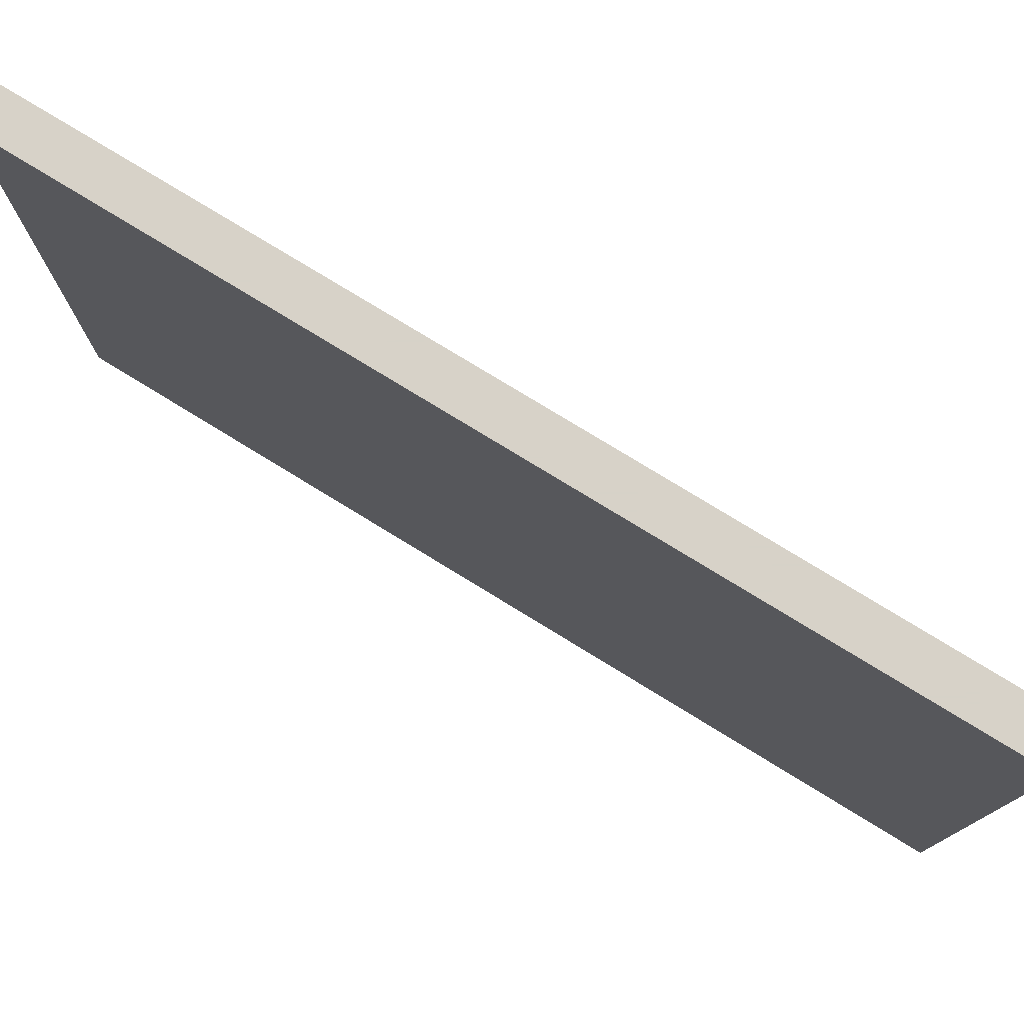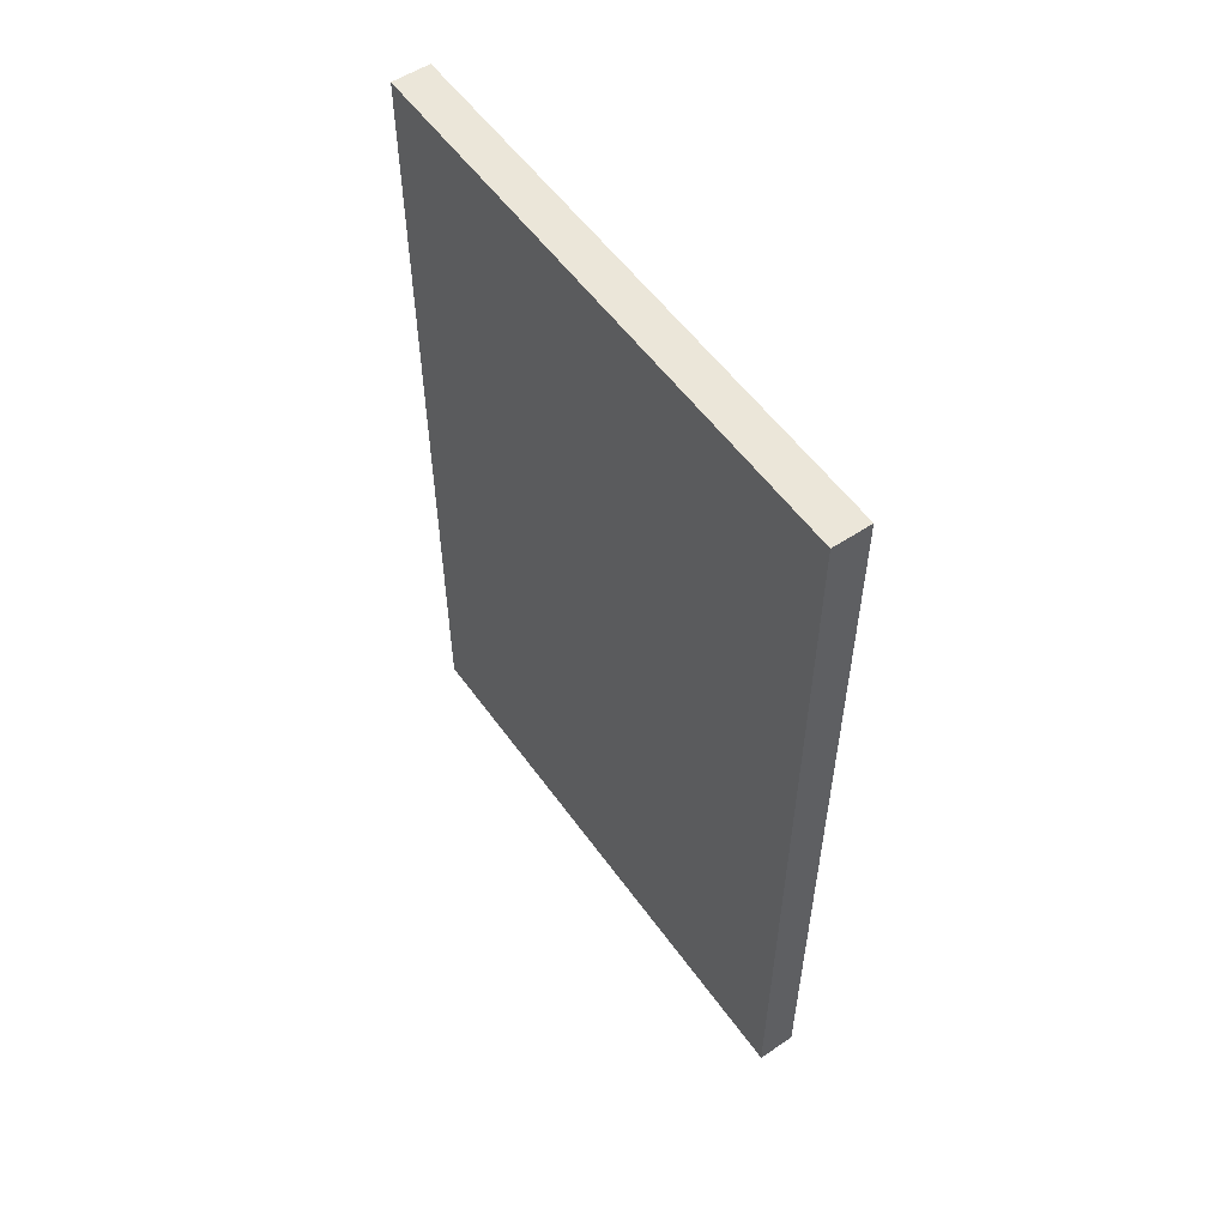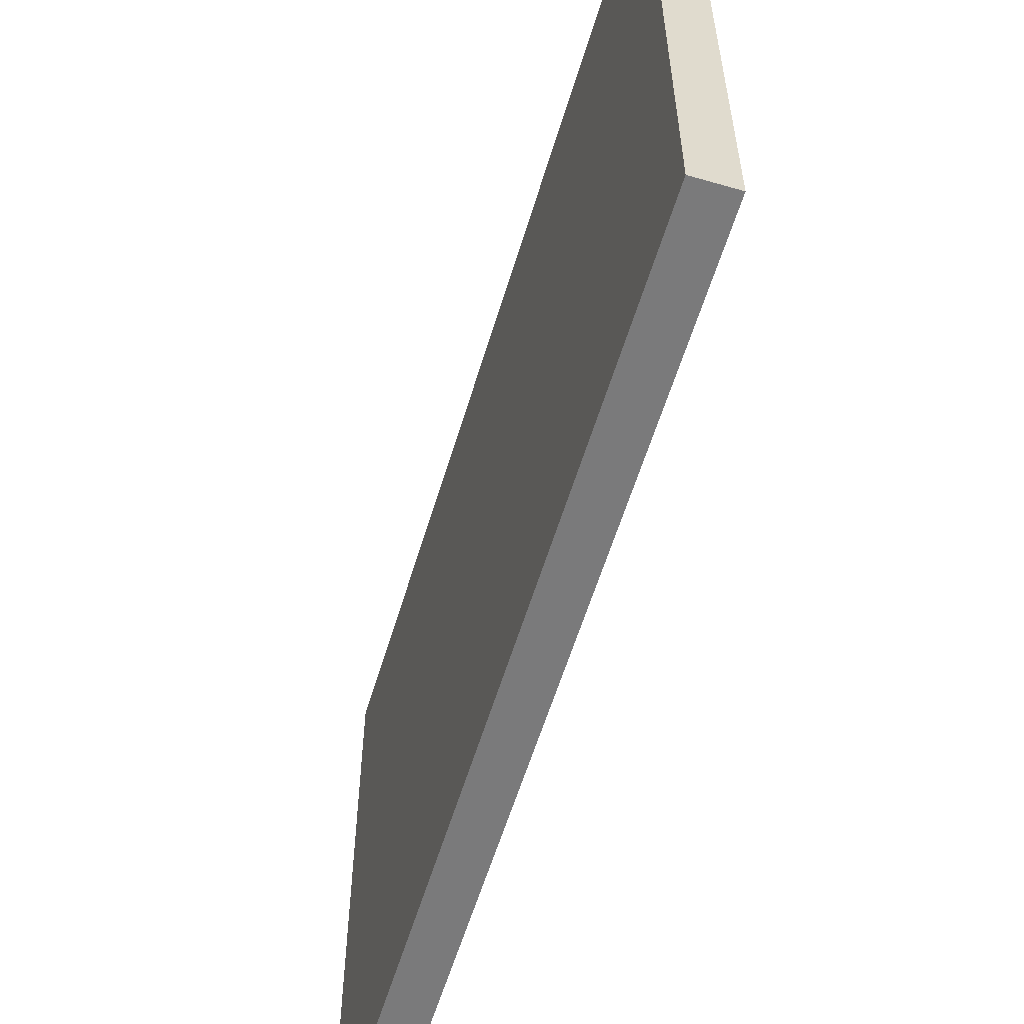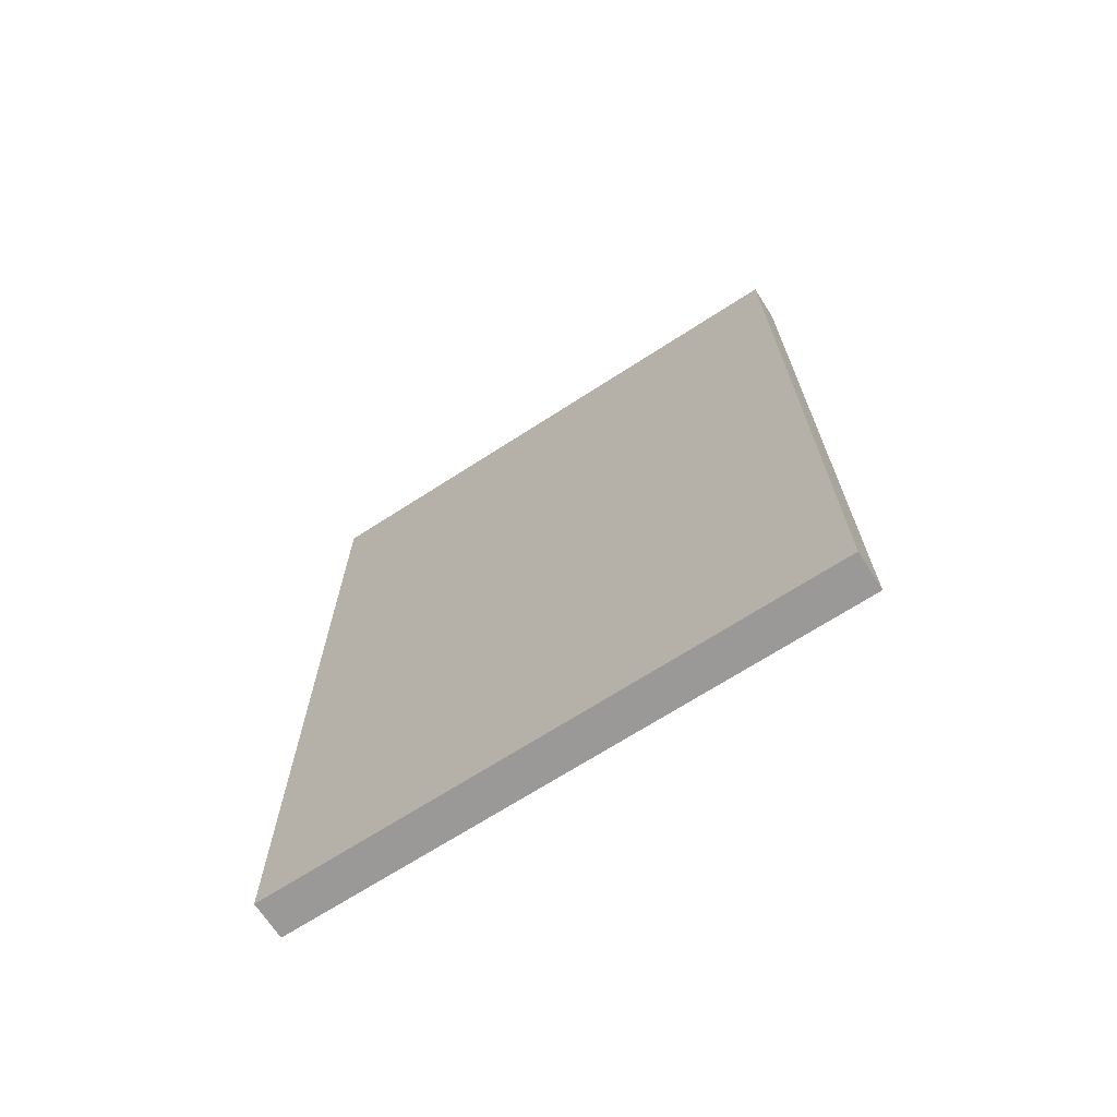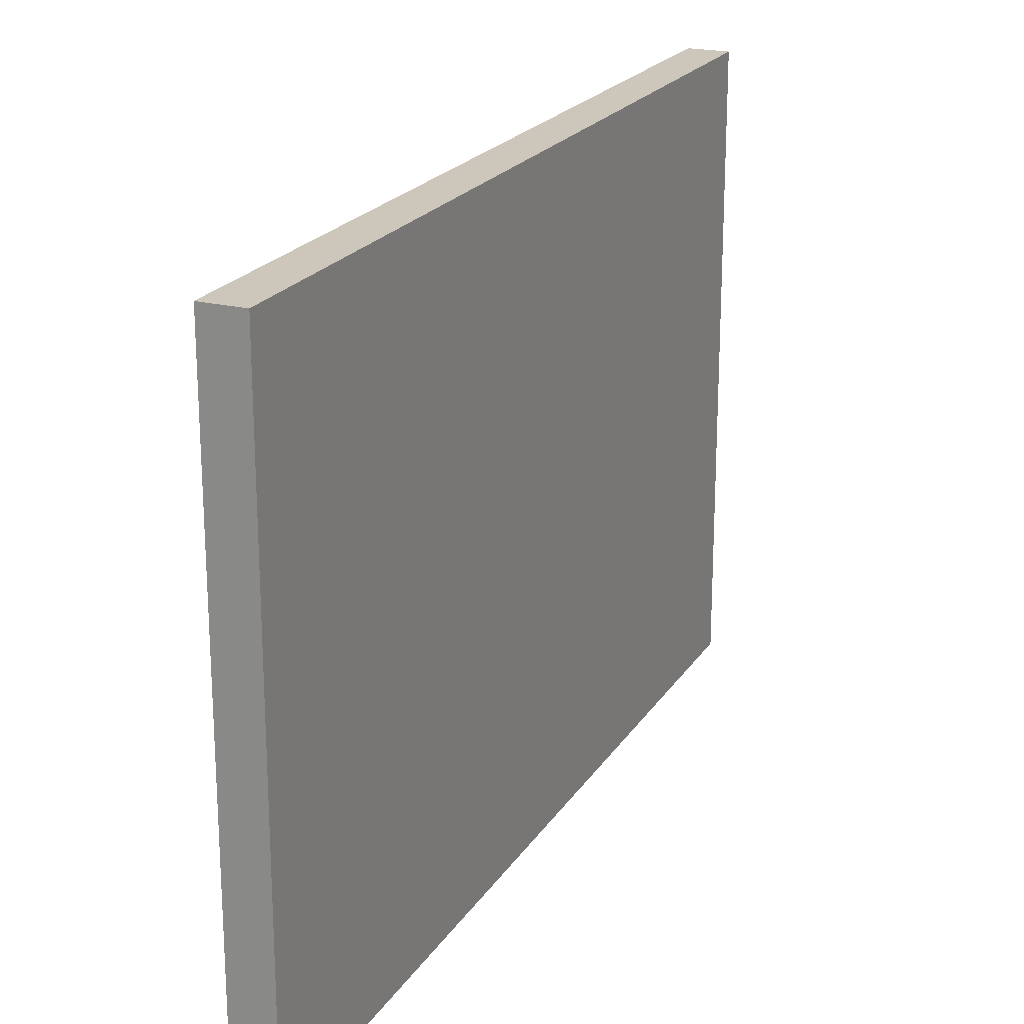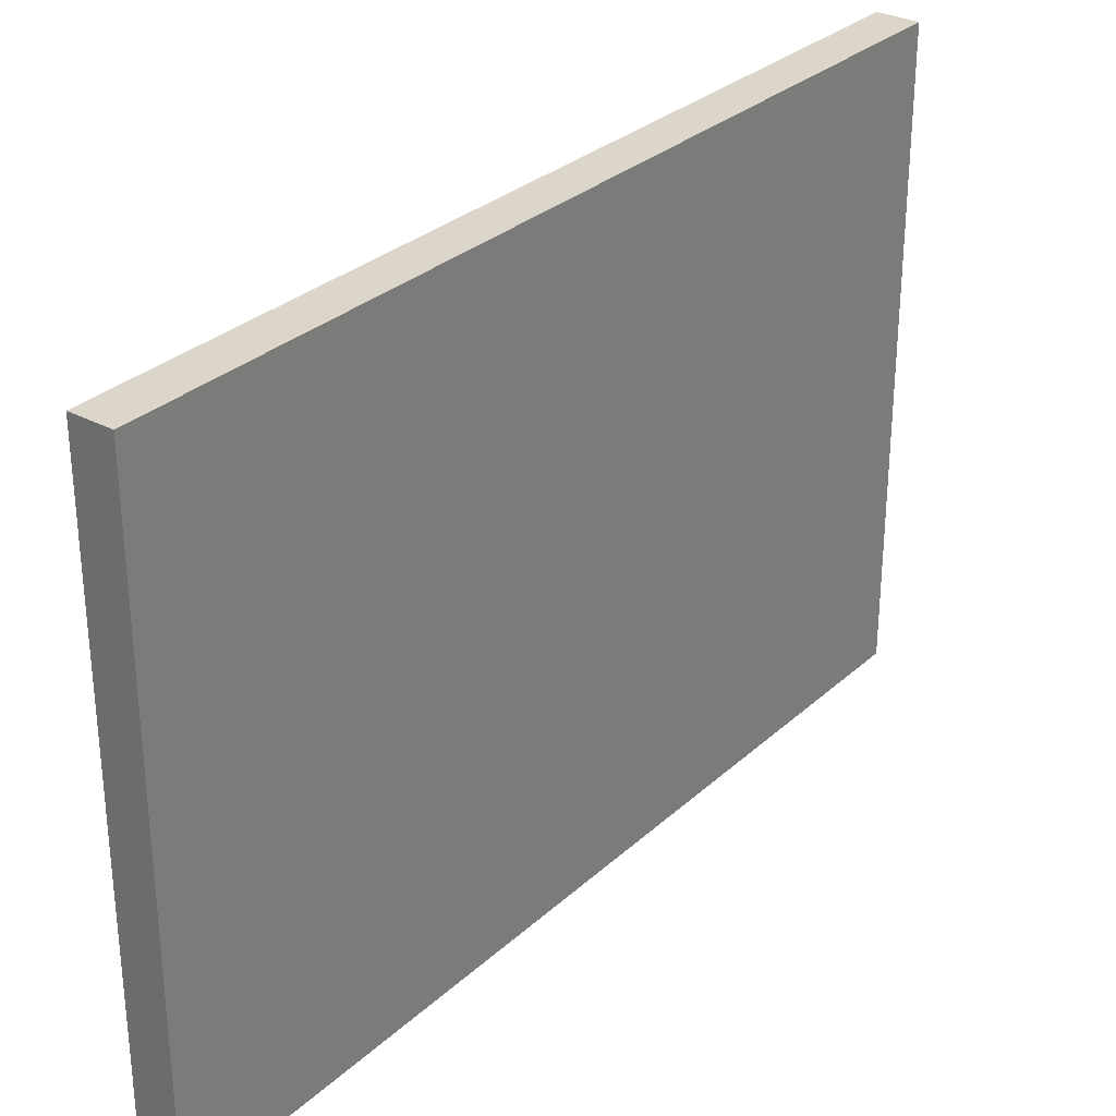
<metadata>
{"format":"obj","ext":"obj","renderer":"f3d","projection":"perspective","resolution":1024,"background":"white","views":[{"elev":77.4,"azim":-58.5,"up":"+Y"},{"elev":55.1,"azim":145.0,"up":"+Z"},{"elev":-58.1,"azim":-16.6,"up":"+Y"},{"elev":-68.9,"azim":122.9,"up":"+Z"},{"elev":21.3,"azim":-156.1,"up":"+Y"},{"elev":30.1,"azim":-142.3,"up":"+Y"}]}
</metadata>
<code>
v 15 124.7 49.01
v 15 49.31 107.6
v 15 56.72 36.16
v 5 15.38 214.1
v 15 123.4 27.91
v 15 139.3 103.6
v 15 54.87 59.1
v 15 23.02 109.1
v 15 22.1 32.28
v 15 93.72 31.04
v 15 72.02 16.29
v 15 36.71 91.44
v 5 155 46.56
v 15 139.8 80.94
v 15 5 155.5
v 5 16.88 134.5
v 5 137.2 0
v 15 21.63 68.54
v 5 142.8 126.1
v 5 84.35 51.55
v 5 115.4 183.6
v 15 155 91.48
v 5 88.26 98.28
v 15 96.94 120.3
v 5 62.26 73.86
v 5 51.23 103.9
v 5 91.84 12.94
v 15 95.63 83.96
v 15 93.49 189.4
v 5 78.91 19.19
v 15 74.34 31.88
v 15 22.74 0
v 15 18.2 126.5
v 5 26.39 225
v 5 155 117.2
v 15 17.16 145.1
v 5 118 39.2
v 5 125.1 17.53
v 15 155 157.1
v 15 121.6 139.1
v 15 81.38 195
v 5 63.52 37.52
v 15 140.8 126.2
v 5 91.78 65.6
v 5 48.7 138.3
v 5 29.62 208.6
v 5 70.33 169.1
v 15 21.64 86.27
v 5 93.83 181.6
v 15 111.8 38.11
v 5 60.63 0
v 5 30.19 125.9
v 15 5 57.3
v 15 63.04 225
v 5 155 208.1
v 15 92.28 155.3
v 15 22.66 13.34
v 15 22.25 181.6
v 5 21.59 78.19
v 5 142.5 47.97
v 5 135.2 110.5
v 15 70.03 52.76
v 5 104.8 49.67
v 5 106.7 128.4
v 15 38.58 121
v 15 123.7 90.84
v 15 80.51 90.66
v 15 106.5 185
v 15 50.98 182.1
v 15 104.7 0
v 15 82.72 115.9
v 15 110 77.43
v 15 40.07 0
v 5 115.1 112.7
v 5 49.08 180.7
v 5 155 141.1
v 15 136.8 14.3
v 10.31 143.9 0
v 15 33.02 191.5
v 5 98.47 0
v 5 132.1 204.2
v 5 109.6 146.8
v 5 116.4 0
v 5 24.08 102.1
v 15 83.91 46.21
v 5 95.98 225
v 15 107.1 225
v 5 134.8 177.9
v 5 69.81 190.4
v 15 63.3 162.8
v 15 131.5 65.04
v 5 58.82 87.37
v 5 5 145.8
v 5 133.6 75.45
v 15 65.18 72.63
v 15 43.57 225
v 5 122 93.24
v 5 41.95 68.58
v 5 5 44.08
v 5 88.49 33.67
v 15 66.84 188.8
v 5 5 118.5
v 5 44.38 0
v 5 24.01 56.15
v 15 28.72 211.2
v 15 155 49.37
v 15 73.44 208.7
v 15 5 174.8
v 15 97.67 48.71
v 5 155 100.5
v 15 125.3 192.1
v 15 86.09 172.9
v 10.29 70.5 0
v 15 39.23 45.68
v 5 48.41 201.1
v 5 45.4 118.5
v 15 155 225
v 15 155 70.16
v 5 27.11 177.8
v 15 103.3 102.2
v 5 155 189
v 5 134.8 34.79
v 15 5 225
v 5 82.47 81.63
v 5 5 92.8
v 10.29 155 214.6
v 5 27.15 151.6
v 15 155 21.2
v 15 51.73 142.5
v 5 5 18.62
v 5 70.24 123
v 5 117.8 225
v 10.05 5 212.1
v 15 23.66 225
v 15 130.2 225
v 5 106.9 204.1
v 15 117.1 208
v 15 112.2 16.96
v 15 92.26 138
v 5 5 0
v 5 5 225
v 15 5 0
v 5 155 225
v 15 155 0
v 5 155 0
v 15 5 112.9
v 5 155 165.6
v 15 155 135.8
v 15 108.4 128.1
v 10.27 144.2 225
v 9.911 19.67 0
v 15 68.61 103.1
v 5 155 29.36
v 5 24.36 0
v 5 137.1 225
v 9.887 15.03 225
v 15 5 198.8
v 15 22.06 51.12
v 15 86.63 66.2
v 15 140.5 165.7
v 15 155 200
v 15 37.13 23.6
v 5 42.78 22.47
v 15 23.8 163.8
v 15 5 37.56
v 15 78.25 154.3
v 15 134.8 149.7
v 5 27.39 15.53
v 5 73.85 104.5
v 5 107.9 74.43
v 5 66.35 59.72
v 15 140 186.4
v 15 73.71 136.8
v 15 90.86 15.66
v 5 23.94 34.5
v 5 5 200.7
v 15 124.3 171.6
v 15 108.9 156.8
v 5 106.5 22.68
v 5 127.1 134.3
v 5 48.02 160.6
v 15 109.9 59.16
v 5 84.98 208.1
v 15 122.6 114.5
v 5 90.15 158.1
v 5 104.3 95.42
v 5 112.5 166.5
v 15 33.01 143.4
v 15 60.84 122.2
v 15 155 112.9
v 5 44.23 46.5
v 15 83.54 0
v 5 88.65 135.9
v 5 132.6 155.3
v 5 128.3 59.26
v 5 155 79.4
v 5 92.4 115.1
v 15 41.1 165.7
v 15 96.2 206.9
v 15 5 18.56
v 5 73.36 225
v 15 55.19 17.61
v 5 77.93 0
v 15 5 133.9
v 15 85.19 225
v 5 67.58 209.4
v 15 60.41 0
v 5 39 88.08
v 15 55.79 87.79
v 15 5 95.81
v 5 69.04 147.3
v 5 140.1 91.9
v 5 155 62.59
v 5 5 164.7
v 15 155 177.6
v 15 138.7 209.6
v 5 5 184.2
v 15 37.46 68.11
v 15 5 77.54
v 5 47.43 225
v 5 27.86 192.2
v 5 60.91 15.26
v 15 129.5 0
v 5 142.2 16.64
v 15 51.21 204.8
v 5 5 67.45
v 15 139.3 38.11
f 62 3 31
f 77 227 5
f 50 5 1
f 22 190 6
f 65 8 12
f 8 65 33
f 13 106 153
f 118 22 14
f 52 102 16
f 102 204 93
f 83 17 223
f 224 17 38
f 158 218 18
f 18 218 48
f 180 19 61
f 88 21 81
f 110 22 196
f 169 23 124
f 71 120 24
f 25 171 98
f 92 26 169
f 208 26 92
f 179 27 100
f 80 27 179
f 120 28 72
f 32 73 57
f 93 16 102
f 146 33 204
f 146 8 33
f 220 46 34
f 110 61 35
f 175 99 104
f 177 167 160
f 167 39 160
f 71 189 152
f 209 152 2
f 179 37 38
f 224 38 122
f 149 40 178
f 191 42 163
f 148 43 190
f 43 148 167
f 184 6 43
f 44 170 63
f 44 63 20
f 198 79 58
f 157 58 79
f 13 60 213
f 214 127 93
f 127 214 119
f 172 111 177
f 131 197 169
f 173 166 90
f 154 151 140
f 184 149 120
f 123 105 134
f 110 35 190
f 111 137 68
f 168 154 130
f 50 1 182
f 50 182 109
f 103 51 207
f 51 103 222
f 219 53 18
f 93 127 16
f 186 124 23
f 219 226 53
f 96 54 220
f 143 155 150
f 135 117 150
f 143 150 117
f 87 135 132
f 165 9 158
f 216 135 137
f 177 160 172
f 215 172 160
f 212 97 61
f 41 107 101
f 104 191 175
f 225 107 54
f 101 107 225
f 165 130 200
f 10 109 85
f 138 50 10
f 142 200 140
f 64 197 193
f 57 9 200
f 94 195 170
f 94 213 195
f 82 193 185
f 82 64 193
f 222 163 42
f 71 152 67
f 49 187 185
f 187 21 88
f 185 47 49
f 89 49 47
f 72 182 91
f 149 24 120
f 29 68 199
f 112 178 68
f 159 28 67
f 118 14 91
f 72 159 182
f 121 55 161
f 190 35 148
f 55 121 81
f 180 76 19
f 84 52 116
f 208 84 26
f 125 102 84
f 55 143 126
f 188 198 164
f 91 182 1
f 61 110 212
f 14 66 91
f 45 181 211
f 118 196 22
f 189 2 152
f 226 99 53
f 213 196 118
f 191 98 171
f 223 138 70
f 64 74 197
f 187 82 185
f 202 3 162
f 136 21 49
f 88 194 187
f 85 62 31
f 134 105 96
f 31 11 174
f 188 129 198
f 92 25 98
f 31 202 11
f 100 42 20
f 163 175 191
f 119 221 75
f 121 147 88
f 165 200 9
f 117 216 161
f 117 135 216
f 112 101 90
f 163 168 175
f 225 96 105
f 116 45 131
f 37 195 122
f 199 68 137
f 100 30 42
f 226 104 99
f 155 81 132
f 56 178 112
f 134 156 123
f 73 207 202
f 85 31 10
f 33 65 188
f 113 203 192
f 217 214 108
f 167 148 39
f 145 78 17
f 106 128 153
f 125 59 226
f 109 10 50
f 97 186 74
f 142 32 57
f 123 156 141
f 201 205 86
f 149 139 24
f 131 211 193
f 116 26 84
f 217 221 119
f 79 105 157
f 198 58 164
f 99 175 130
f 89 183 49
f 77 5 138
f 166 139 56
f 194 88 147
f 147 39 76
f 111 172 216
f 184 66 6
f 119 75 181
f 211 181 47
f 44 20 171
f 131 169 26
f 214 93 15
f 142 57 200
f 156 134 34
f 148 76 39
f 7 95 218
f 75 47 181
f 173 139 166
f 215 121 161
f 62 7 3
f 61 74 180
f 224 122 153
f 221 115 75
f 203 222 30
f 147 121 215
f 67 95 159
f 225 105 79
f 147 76 194
f 94 170 97
f 114 3 7
f 125 226 219
f 123 157 105
f 140 151 142
f 69 90 101
f 140 130 154
f 169 197 23
f 66 72 91
f 124 25 92
f 146 204 102
f 81 155 55
f 116 52 45
f 70 83 223
f 162 114 9
f 196 212 110
f 32 151 73
f 136 81 21
f 99 130 165
f 213 94 196
f 217 157 176
f 190 43 6
f 83 38 17
f 111 68 177
f 176 133 141
f 71 139 173
f 225 69 101
f 139 178 56
f 180 194 76
f 34 46 4
f 84 102 52
f 219 18 48
f 65 12 2
f 66 14 6
f 216 137 111
f 222 103 163
f 66 120 72
f 180 82 194
f 171 42 191
f 32 142 151
f 139 149 178
f 74 61 97
f 141 133 123
f 205 87 86
f 150 155 135
f 161 172 215
f 220 34 134
f 98 191 104
f 129 188 65
f 48 8 210
f 129 90 198
f 154 168 103
f 207 11 202
f 117 126 143
f 124 44 171
f 205 201 54
f 41 199 107
f 201 183 206
f 76 148 35
f 178 177 68
f 77 128 227
f 87 205 199
f 86 87 132
f 213 106 13
f 218 95 209
f 161 126 117
f 203 113 51
f 205 107 199
f 157 123 133
f 96 220 134
f 2 12 209
f 165 158 53
f 109 182 159
f 2 189 65
f 145 17 224
f 132 136 86
f 201 206 220
f 132 135 155
f 186 197 74
f 29 199 41
f 71 173 189
f 218 209 12
f 144 145 128
f 151 154 73
f 112 29 41
f 221 176 46
f 157 108 58
f 62 159 95
f 211 185 193
f 103 73 154
f 125 146 102
f 92 169 124
f 34 141 156
f 176 4 46
f 52 127 45
f 120 67 28
f 106 227 128
f 209 67 152
f 144 78 145
f 159 72 28
f 30 27 203
f 219 48 210
f 190 22 110
f 66 184 120
f 181 45 127
f 22 6 14
f 114 218 158
f 207 113 192
f 160 39 215
f 122 38 37
f 186 97 170
f 63 170 195
f 87 199 137
f 124 171 25
f 81 136 132
f 118 106 213
f 96 225 54
f 3 202 31
f 71 24 139
f 83 80 179
f 166 56 112
f 118 91 106
f 80 83 70
f 30 100 27
f 205 54 107
f 165 53 99
f 138 5 50
f 143 55 155
f 115 89 75
f 174 10 31
f 227 1 5
f 217 176 221
f 129 189 173
f 208 92 98
f 209 95 67
f 138 10 174
f 162 57 73
f 100 63 179
f 203 51 222
f 63 195 37
f 217 119 214
f 108 15 164
f 186 23 197
f 115 220 206
f 181 127 119
f 78 223 17
f 184 43 40
f 221 46 115
f 113 207 51
f 201 220 54
f 153 60 13
f 52 16 127
f 144 223 78
f 112 68 29
f 34 4 141
f 108 157 217
f 75 89 47
f 85 159 62
f 26 116 131
f 87 137 135
f 163 103 168
f 168 130 175
f 73 202 162
f 158 18 53
f 100 20 63
f 40 167 178
f 138 174 70
f 36 164 15
f 80 203 27
f 170 124 186
f 207 192 11
f 164 58 108
f 203 80 192
f 124 170 44
f 35 61 19
f 21 187 49
f 83 179 38
f 136 49 183
f 37 179 63
f 146 210 8
f 74 64 180
f 48 12 8
f 35 19 76
f 7 62 95
f 149 184 40
f 211 47 185
f 121 88 81
f 82 187 194
f 109 159 85
f 207 73 103
f 211 131 45
f 39 147 215
f 69 198 90
f 69 79 198
f 225 79 69
f 189 129 65
f 167 40 43
f 218 12 48
f 174 11 192
f 178 167 177
f 136 183 86
f 210 125 219
f 201 86 183
f 204 33 36
f 64 82 180
f 192 70 174
f 131 193 197
f 70 192 80
f 171 20 42
f 204 36 15
f 162 9 57
f 115 206 89
f 206 183 89
f 144 77 223
f 204 15 93
f 125 84 59
f 208 59 84
f 195 213 60
f 130 140 200
f 146 125 210
f 158 9 114
f 97 212 94
f 161 216 172
f 90 166 112
f 114 7 218
f 91 1 227
f 133 176 157
f 71 67 120
f 145 224 153
f 222 42 30
f 227 106 91
f 108 214 15
f 196 94 212
f 114 162 3
f 112 41 101
f 126 161 55
f 129 173 90
f 188 164 36
f 98 104 59
f 153 122 60
f 153 128 145
f 188 36 33
f 195 60 122
f 144 128 77
f 176 141 4
f 226 59 104
f 115 46 220
f 77 138 223
f 59 208 98

</code>
